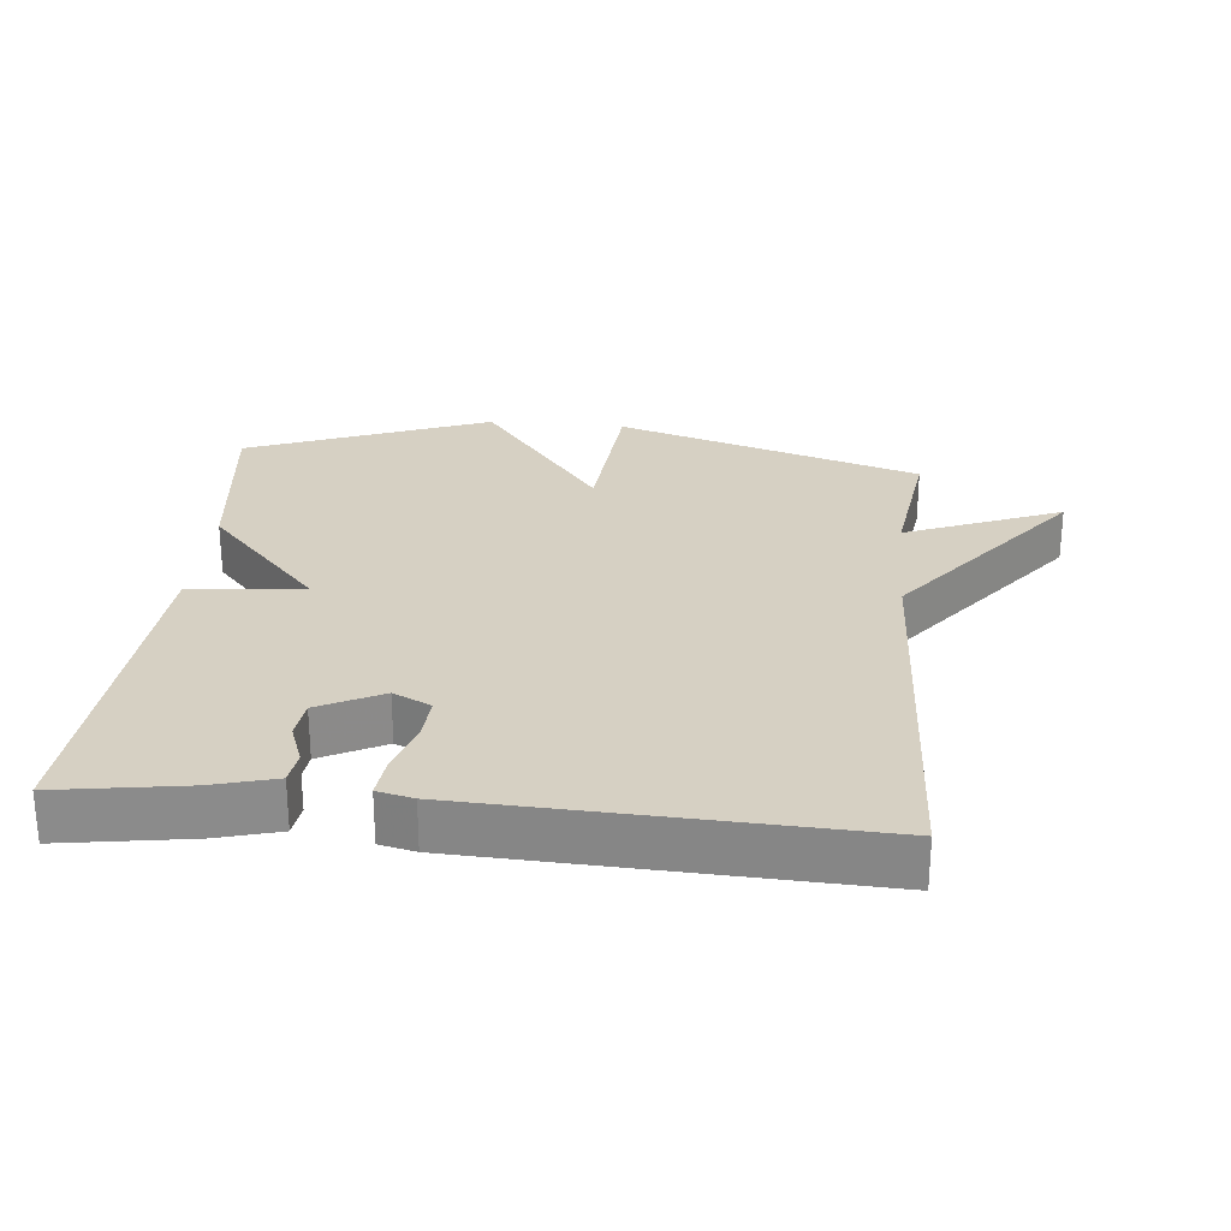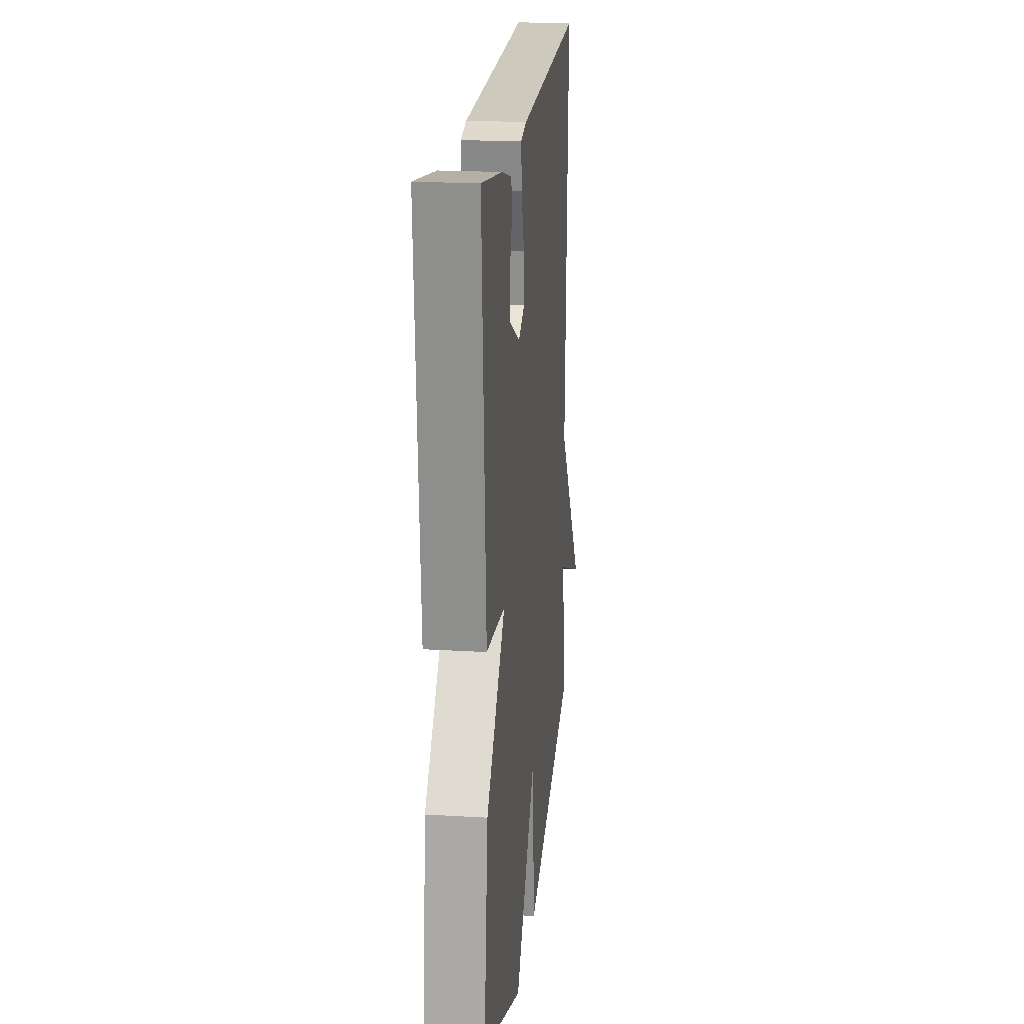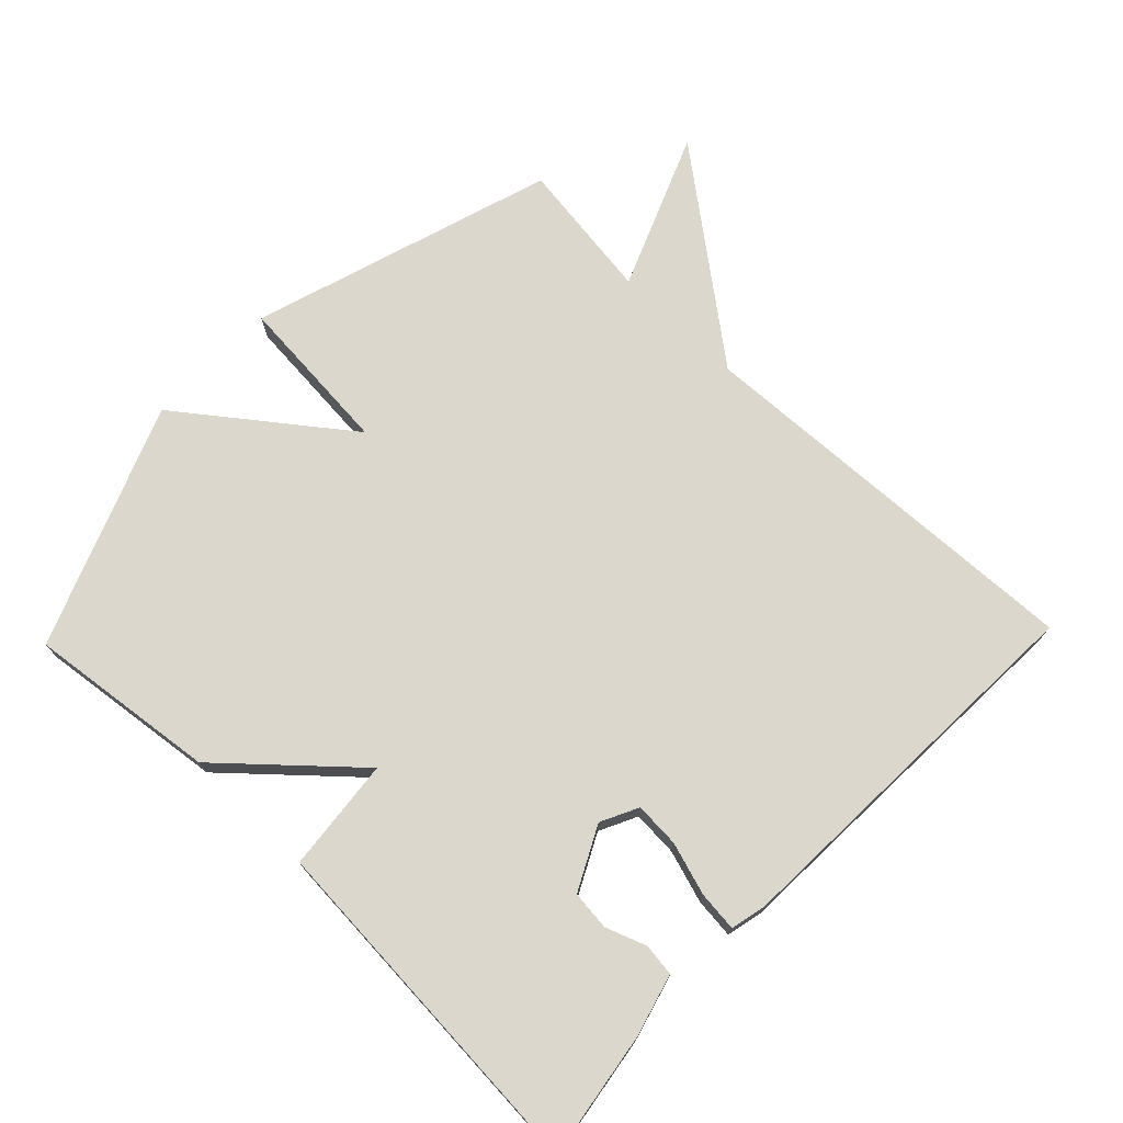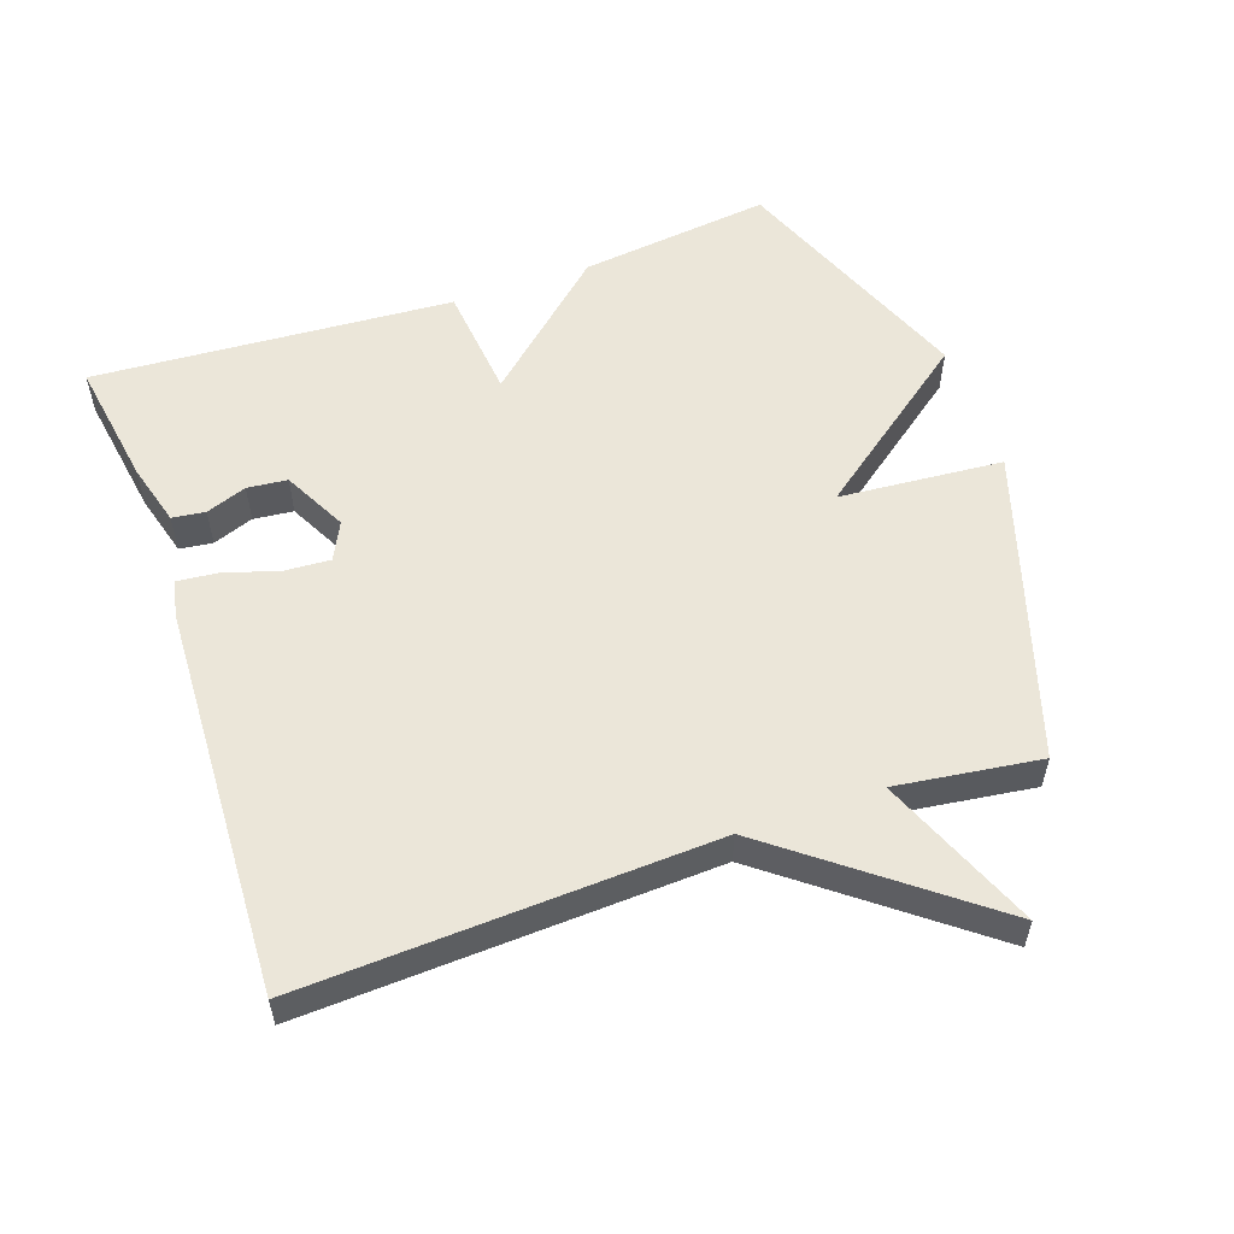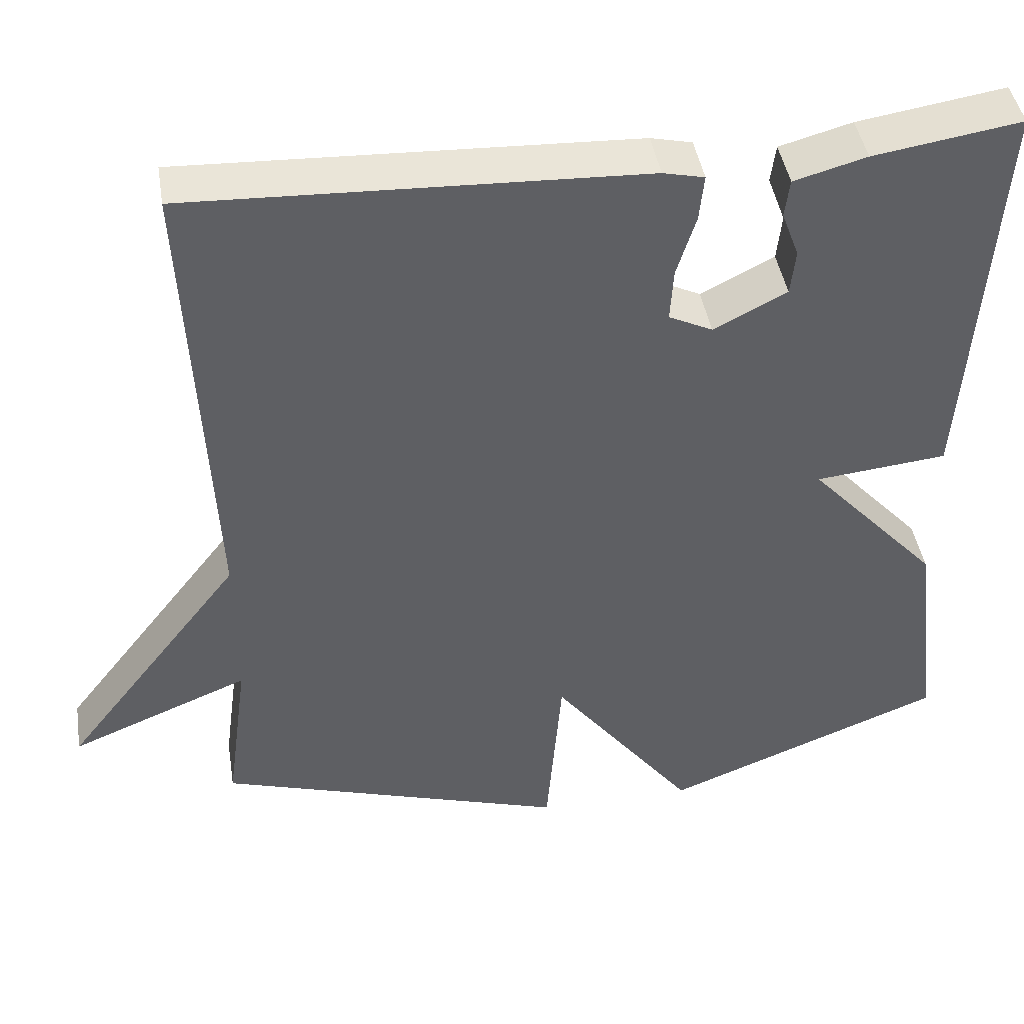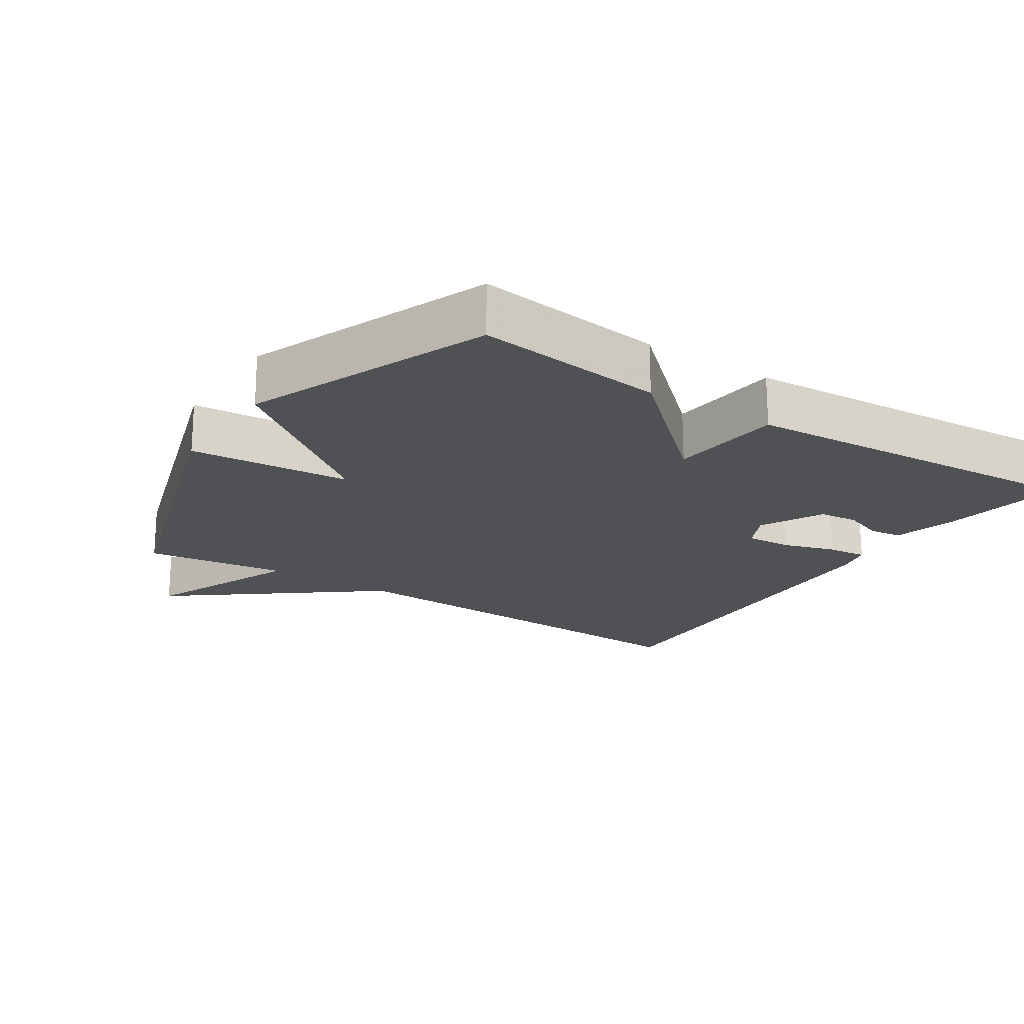
<metadata>
{"format":"obj","ext":"obj","renderer":"f3d","projection":"perspective","resolution":1024,"background":"white","views":[{"elev":26.5,"azim":5.6,"up":"+Y"},{"elev":20.3,"azim":-83.7,"up":"+Z"},{"elev":73.2,"azim":-46.0,"up":"+Y"},{"elev":55.5,"azim":70.8,"up":"+Y"},{"elev":43.8,"azim":170.8,"up":"+Z"},{"elev":-19.9,"azim":-123.2,"up":"+Y"}]}
</metadata>
<code>
v 0.5 0.07 0.5
v 0.472 0.07 -0.092
v 0.699 0.07 -0.385
v 0.472 0.07 -0.292
v 0.5 0.07 -0.5
v 0.054 0.07 -0.64
v 0.035 0.07 -0.403
v -0.146 0.07 -0.64
v -0.5 0.07 -0.5
v -0.466 0.07 -0.222
v -0.3 0.07 -0.039
v -0.466 0.07 -0.022
v -0.5 0.07 0.5
v -0.315 0.07 0.471
v -0.224 0.07 0.446
v -0.218 0.07 0.398
v -0.24 0.07 0.339
v -0.234 0.07 0.281
v -0.142 0.07 0.234
v -0.087 0.07 0.261
v -0.091 0.07 0.328
v -0.115 0.07 0.405
v -0.121 0.07 0.464
v -0.069 0.07 0.476
v 0.5 0 0.5
v 0.472 0 -0.092
v 0.699 0 -0.385
v 0.472 0 -0.292
v 0.5 0 -0.5
v 0.054 0 -0.64
v 0.035 0 -0.403
v -0.146 0 -0.64
v -0.5 0 -0.5
v -0.466 0 -0.222
v -0.3 0 -0.039
v -0.466 0 -0.022
v -0.5 0 0.5
v -0.315 0 0.471
v -0.224 0 0.446
v -0.218 0 0.398
v -0.24 0 0.339
v -0.234 0 0.281
v -0.142 0 0.234
v -0.087 0 0.261
v -0.091 0 0.328
v -0.115 0 0.405
v -0.121 0 0.464
v -0.069 0 0.476
f 24 1 2
f 23 24 2
f 22 23 2
f 21 22 2
f 2 3 4
f 21 2 4
f 20 21 4
f 19 20 4 5
f 18 19 5
f 15 16 17
f 14 15 17
f 13 14 17
f 12 13 17
f 11 12 17 18
f 9 10 11
f 8 9 11
f 7 8 11
f 7 11 18 5
f 5 6 7
f 26 25 48
f 26 48 47
f 26 47 46
f 26 46 45
f 28 27 26
f 28 26 45
f 28 45 44
f 29 28 44 43
f 29 43 42
f 41 40 39
f 41 39 38
f 41 38 37
f 41 37 36
f 42 41 36 35
f 35 34 33
f 35 33 32
f 35 32 31
f 29 42 35 31
f 31 30 29
f 1 25 26 2
f 2 26 27 3
f 3 27 28 4
f 4 28 29 5
f 5 29 30 6
f 6 30 31 7
f 7 31 32 8
f 8 32 33 9
f 9 33 34 10
f 10 34 35 11
f 11 35 36 12
f 12 36 37 13
f 13 37 38 14
f 14 38 39 15
f 15 39 40 16
f 16 40 41 17
f 17 41 42 18
f 18 42 43 19
f 19 43 44 20
f 20 44 45 21
f 21 45 46 22
f 22 46 47 23
f 23 47 48 24
f 24 48 25 1

</code>
